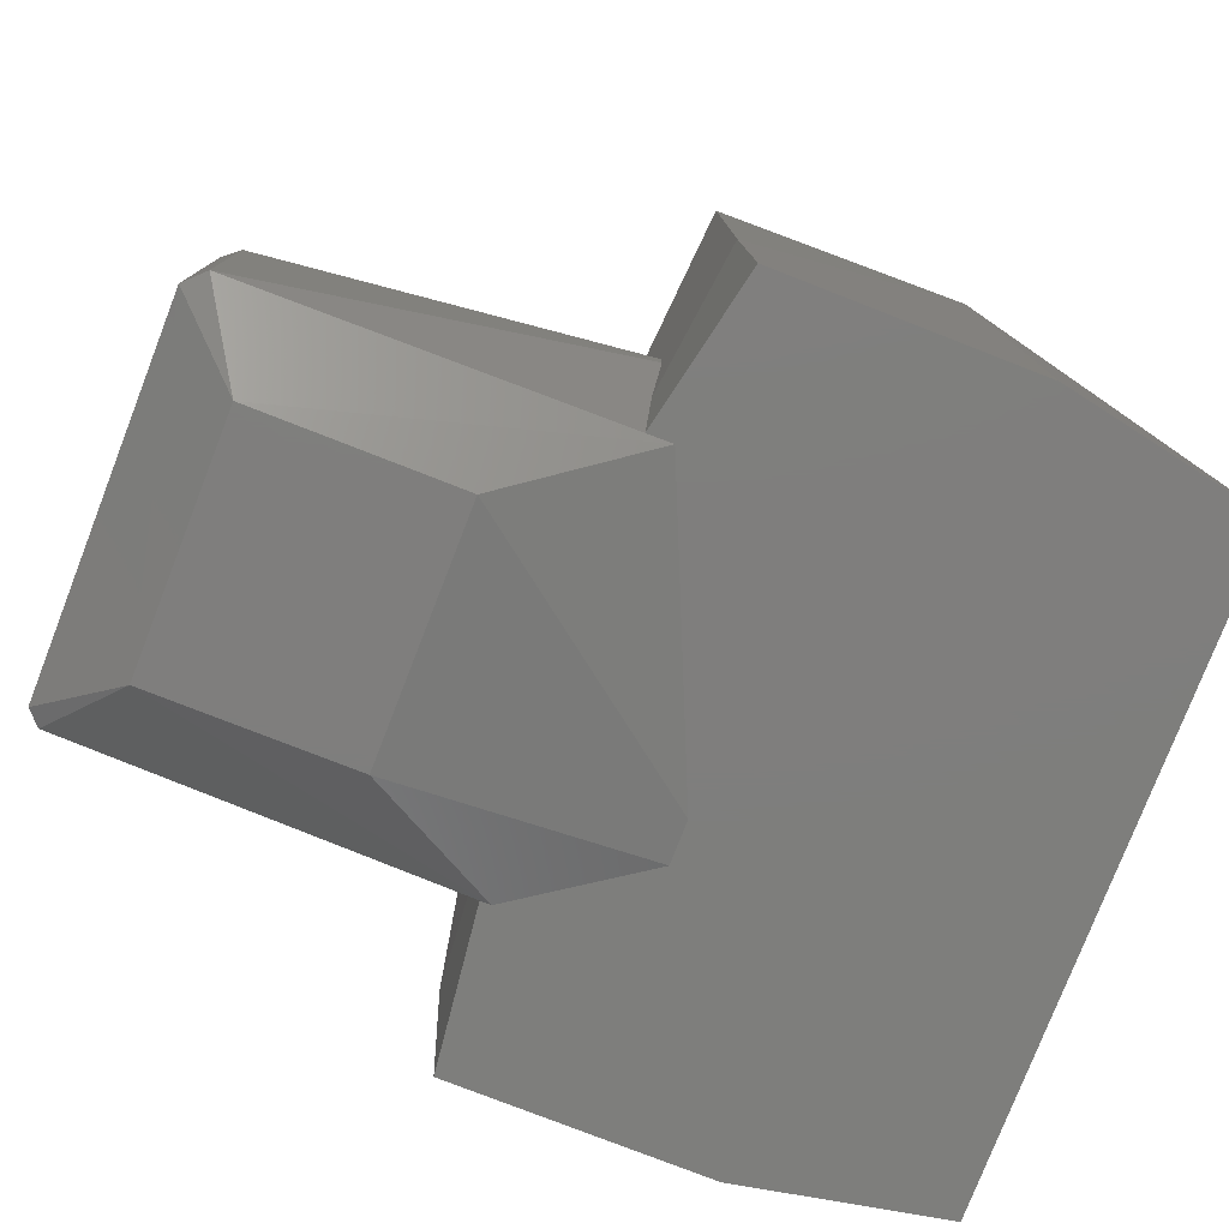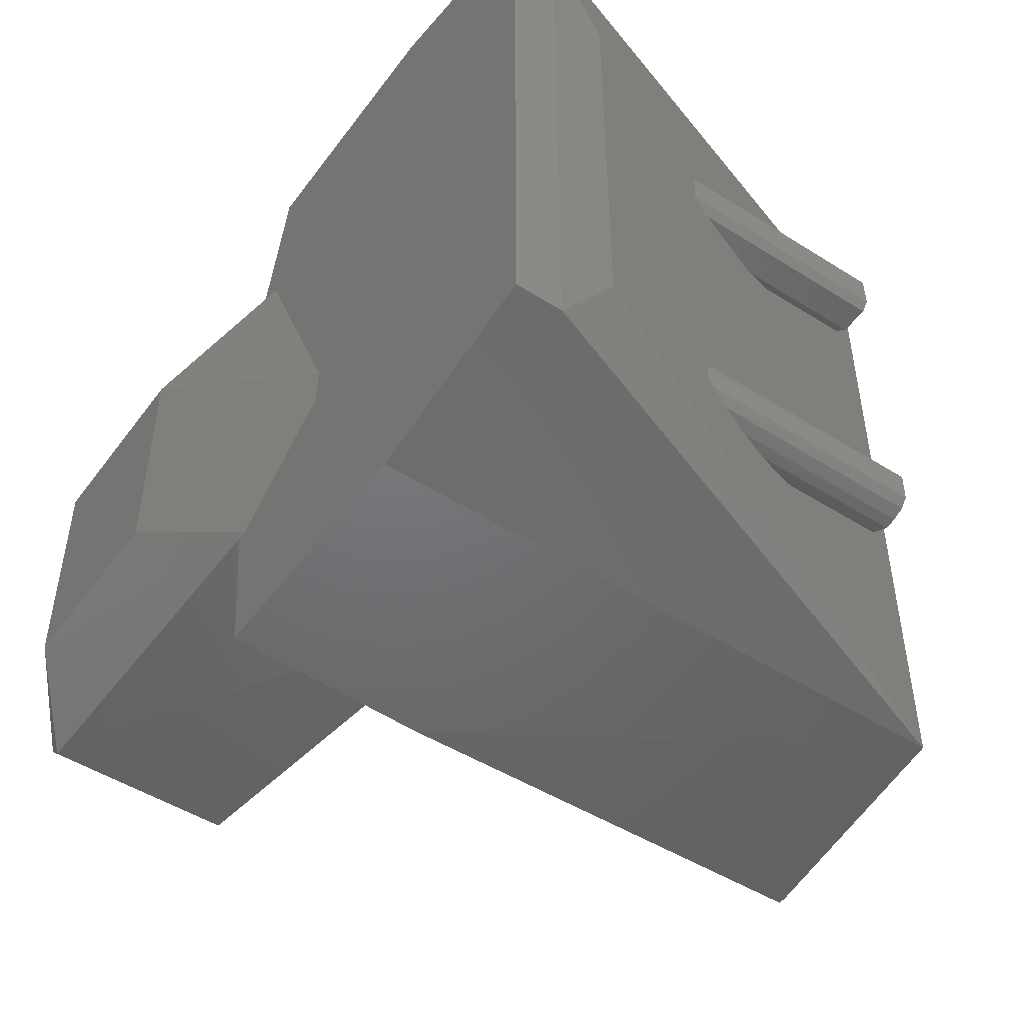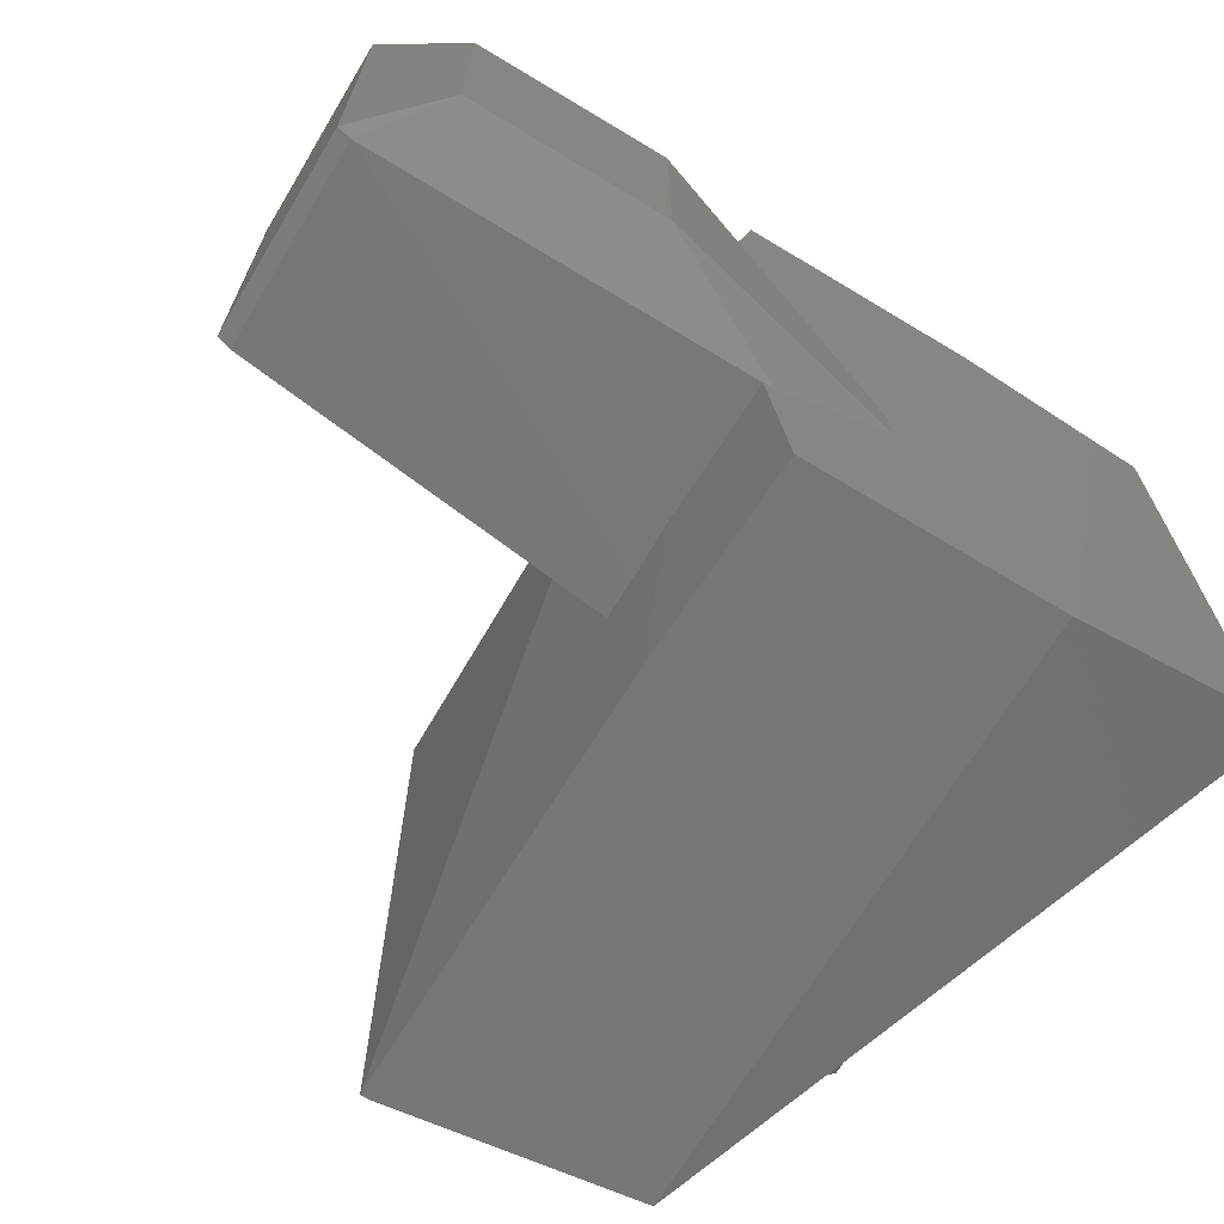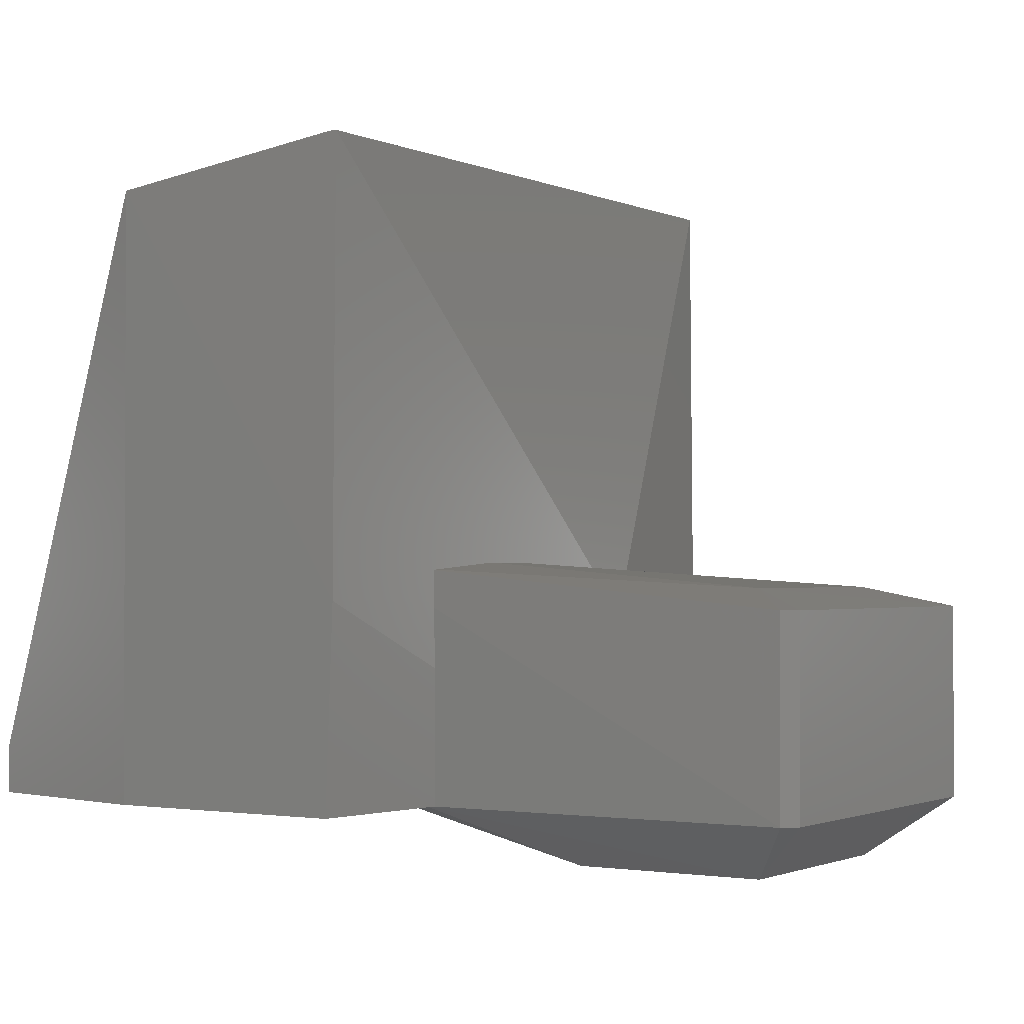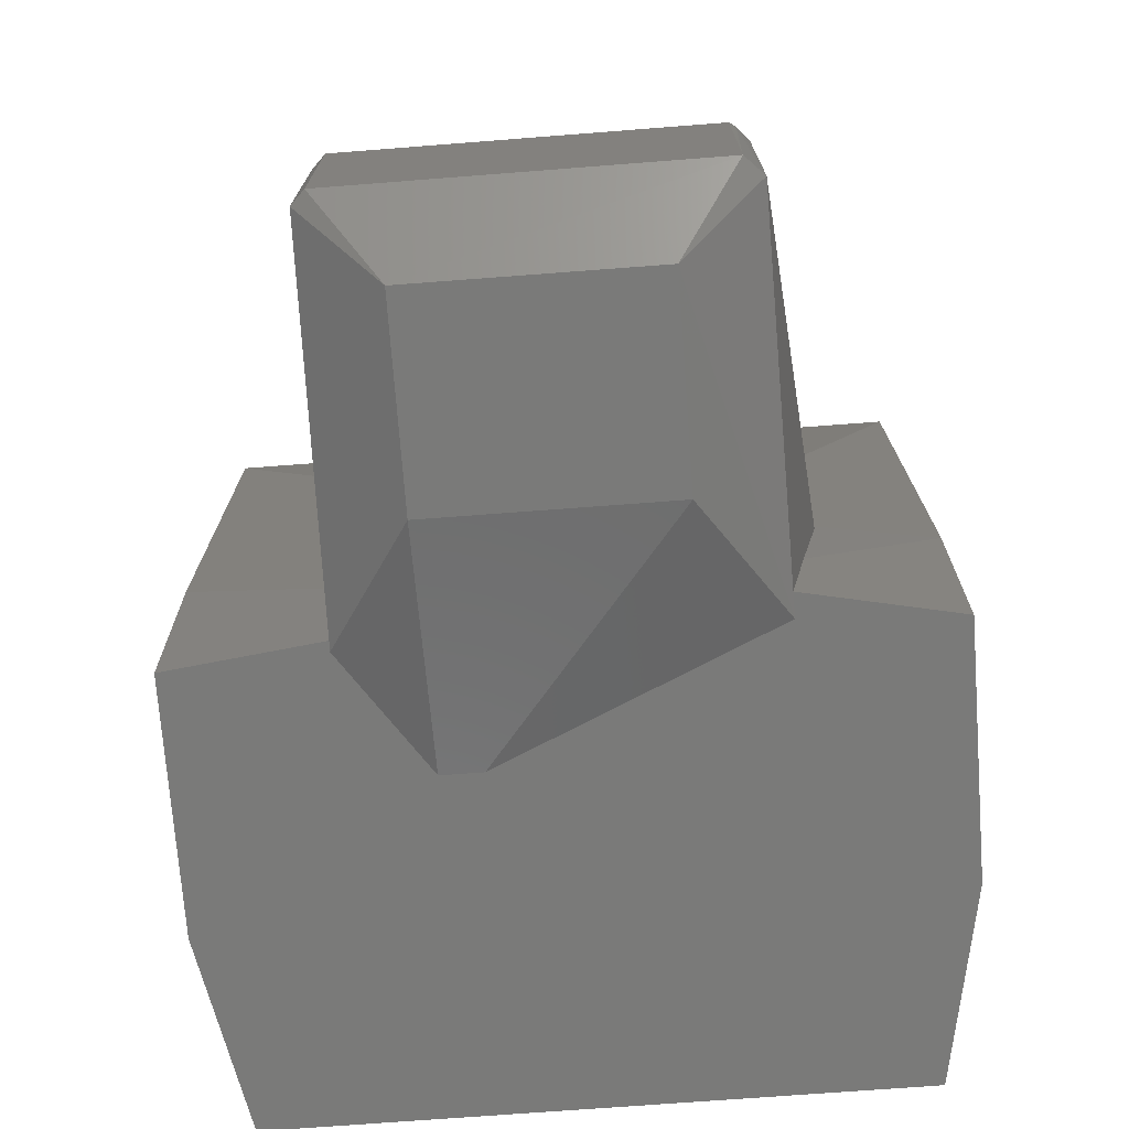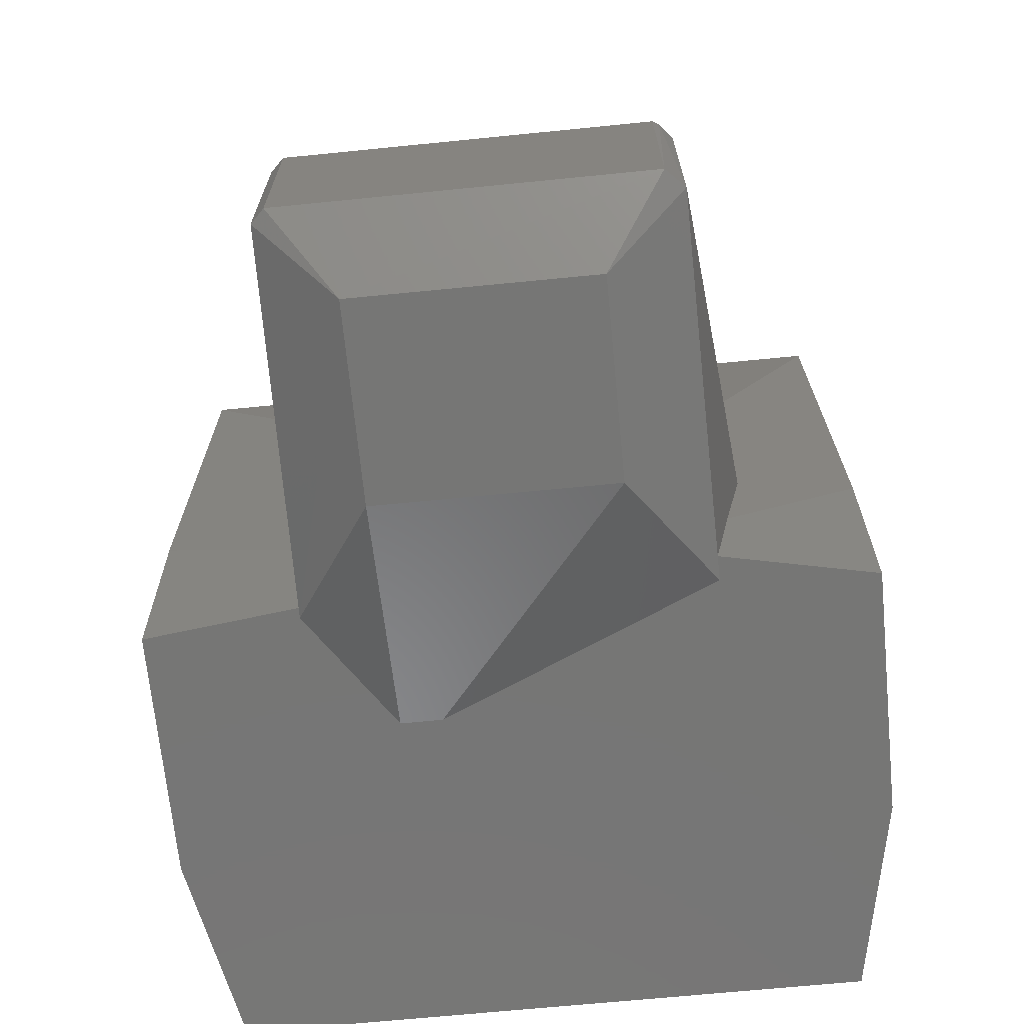
<metadata>
{"format":"stl","ext":"stl","renderer":"f3d","projection":"perspective","resolution":1024,"background":"white","views":[{"elev":-78.2,"azim":158.7,"up":"+Z"},{"elev":-49.2,"azim":-125.0,"up":"+Y"},{"elev":-68.8,"azim":148.9,"up":"+Y"},{"elev":-1.5,"azim":32.8,"up":"+Z"},{"elev":-72.8,"azim":94.3,"up":"+Z"},{"elev":-68.5,"azim":95.6,"up":"+Z"}]}
</metadata>
<code>
# stl→obj: 93 verts, 170 faces
v -0.0718 -0.01856 0.0752
v -0.07182 -0.023 0.0752
v -0.07114 -0.02114 0.02669
v -0.07431 -0.02469 0.02669
v -0.07876 -0.02131 0.02669
v -0.07576 -0.01707 0.0309
v -0.07228 -0.02352 0.02669
v -0.0718 -0.01856 0.0309
v -0.0783 -0.01883 0.0309
v -0.0783 -0.01883 0.0752
v -0.07431 -0.02465 0.07524
v -0.0773 -0.01773 0.07526
v -0.07728 -0.02383 0.07523
v -0.0735 -0.01728 0.0752
v -0.07182 -0.023 0.02669
v -0.07826 -0.02271 0.0752
v -0.07731 -0.02385 0.02669
v -0.0735 -0.01728 0.0309
v -0.07734 -0.01769 0.0309
v -0.07575 -0.02443 0.0752
v -0.07228 -0.02352 0.0752
v -0.07576 -0.01707 0.0752
v -0.07826 -0.02271 0.02669
v -0.07575 -0.02443 0.02669
v -0.07166 0.02256 0.0752
v -0.07164 0.01905 0.07522
v -0.07162 0.01904 0.0309
v -0.07326 0.01741 0.0309
v -0.07285 0.02385 0.02669
v -0.07166 0.02256 0.0309
v -0.07328 0.01745 0.07525
v -0.07799 0.02303 0.0752
v -0.07704 0.02417 0.0752
v -0.07704 0.02417 0.02669
v -0.07805 0.01853 0.0752
v -0.07331 0.02411 0.02669
v -0.07805 0.01853 0.0309
v -0.07756 0.02355 0.02669
v -0.07331 0.02411 0.0752
v -0.07709 0.0174 0.0752
v -0.07709 0.0174 0.0309
v -0.07799 0.02303 0.0309
v 0.02193 0.02262 0.0355
v 0.02183 -0.023 0.0355
v 0.02193 0.02262 0.0105
v 0.02142 0.02341 0.0355
v 0.02183 -0.023 0.0105
v 0.02011 -0.02472 0.0105
v -0.03172 -0.02657 0.0365
v -0.04436 -0.01499 0.04143
v -0.04436 -0.01499 0.0105
v 0.01957 0.02495 0.0105
v 0.0125 -0.015 0.038
v 0.0125 -0.015 0.003
v -0.04436 -0.009728 0.04143
v -0.029 0.03028 0.03827
v -0.03172 0.03028 0.0365
v 0.02011 -0.02472 0.0355
v -0.029 -0.0255 0.0105
v 0.0125 0.015 0.003
v -0.029 0.0255 0.0105
v -0.0125 0.015 0.003
v -0.029 0.03028 0.0365
v 0.01957 0.02495 0.0355
v 0.0125 0.015 0.038
v -0.0125 -0.015 0.003
v -0.04436 -0.009728 0.0105
v -0.029 -0.01499 0.04143
v -0.029 -0.02657 0.0365
v -0.029 -0.009728 0.04143
v -0.029 -0.02657 0.04038
v -0.03 0.045 0.0105
v -0.0233 0.01344 0.0105
v -0.087 0.04 0.0105
v -0.0233 0.0115 0.0355
v -0.029 0.04422 0.09328
v -0.029 -0.04448 0.09302
v -0.03 0.04422 0.09328
v -0.03 -0.045 0.0105
v -0.029 0.045 0.0365
v -0.029 -0.045 0.0365
v -0.062 -0.045 0.0885
v -0.0233 0.01344 0.0355
v -0.03 -0.04448 0.09302
v -0.062 0.045 0.0885
v -0.087 -0.04 0.0105
v -0.0233 0.0115 0.0105
v -0.086 -0.028 0.0245
v -0.062 0.045 0.0105
v -0.062 -0.045 0.0105
v -0.086 0.028 0.0245
v -0.087 -0.04 0.0165
v -0.087 0.04 0.0165
f 1 2 3
f 4 5 3
f 6 3 5
f 7 4 3
f 8 1 3
f 9 5 10
f 11 2 1
f 11 1 12
f 11 12 13
f 14 12 1
f 14 1 8
f 15 7 3
f 15 3 2
f 15 2 7
f 16 10 5
f 16 13 12
f 16 12 10
f 17 5 4
f 17 13 16
f 18 8 3
f 18 3 6
f 18 14 8
f 18 6 14
f 19 6 5
f 19 5 9
f 19 9 10
f 19 10 12
f 20 11 13
f 20 4 11
f 20 13 17
f 21 7 2
f 21 2 11
f 21 11 4
f 21 4 7
f 22 14 6
f 22 12 14
f 22 19 12
f 22 6 19
f 23 17 16
f 23 16 5
f 23 5 17
f 24 20 17
f 24 17 4
f 24 4 20
f 25 26 27
f 28 27 26
f 28 29 27
f 30 29 25
f 30 25 27
f 30 27 29
f 31 26 25
f 31 28 26
f 32 33 34
f 32 31 33
f 32 35 31
f 36 29 34
f 36 34 33
f 37 35 32
f 38 34 29
f 38 29 28
f 38 32 34
f 39 31 25
f 39 33 31
f 39 36 33
f 39 25 29
f 39 29 36
f 40 31 35
f 40 28 31
f 40 35 37
f 41 38 28
f 41 37 38
f 41 40 37
f 41 28 40
f 42 38 37
f 42 37 32
f 42 32 38
f 43 44 45
f 43 45 46
f 47 45 44
f 47 44 48
f 49 50 51
f 52 46 45
f 53 44 43
f 54 47 48
f 54 45 47
f 55 51 50
f 55 56 57
f 58 48 44
f 58 44 53
f 59 49 51
f 59 54 48
f 60 52 45
f 60 61 52
f 60 62 61
f 60 54 62
f 60 45 54
f 63 57 56
f 63 61 57
f 63 52 61
f 64 46 52
f 64 63 56
f 64 52 63
f 65 53 43
f 65 43 46
f 65 64 56
f 65 46 64
f 66 51 62
f 66 62 54
f 66 59 51
f 66 54 59
f 67 57 61
f 67 55 57
f 67 51 55
f 67 61 62
f 67 62 51
f 68 55 50
f 68 53 65
f 69 48 58
f 69 59 48
f 69 49 59
f 70 68 65
f 70 65 56
f 70 56 55
f 70 55 68
f 71 58 53
f 71 53 68
f 71 69 58
f 71 49 69
f 71 68 50
f 71 50 49
f 72 73 74
f 75 76 77
f 78 77 76
f 79 74 73
f 80 73 72
f 81 75 77
f 81 77 82
f 81 82 79
f 83 75 73
f 83 76 75
f 83 80 76
f 83 73 80
f 84 78 82
f 84 82 77
f 84 77 78
f 85 82 78
f 85 78 76
f 85 76 80
f 85 80 72
f 86 74 79
f 87 73 75
f 87 75 81
f 87 81 79
f 87 79 73
f 88 82 85
f 89 85 72
f 89 72 74
f 89 74 85
f 90 86 79
f 90 79 82
f 90 82 86
f 91 88 85
f 92 86 82
f 92 82 88
f 92 74 86
f 92 88 91
f 93 91 85
f 93 85 74
f 93 92 91
f 93 74 92

</code>
